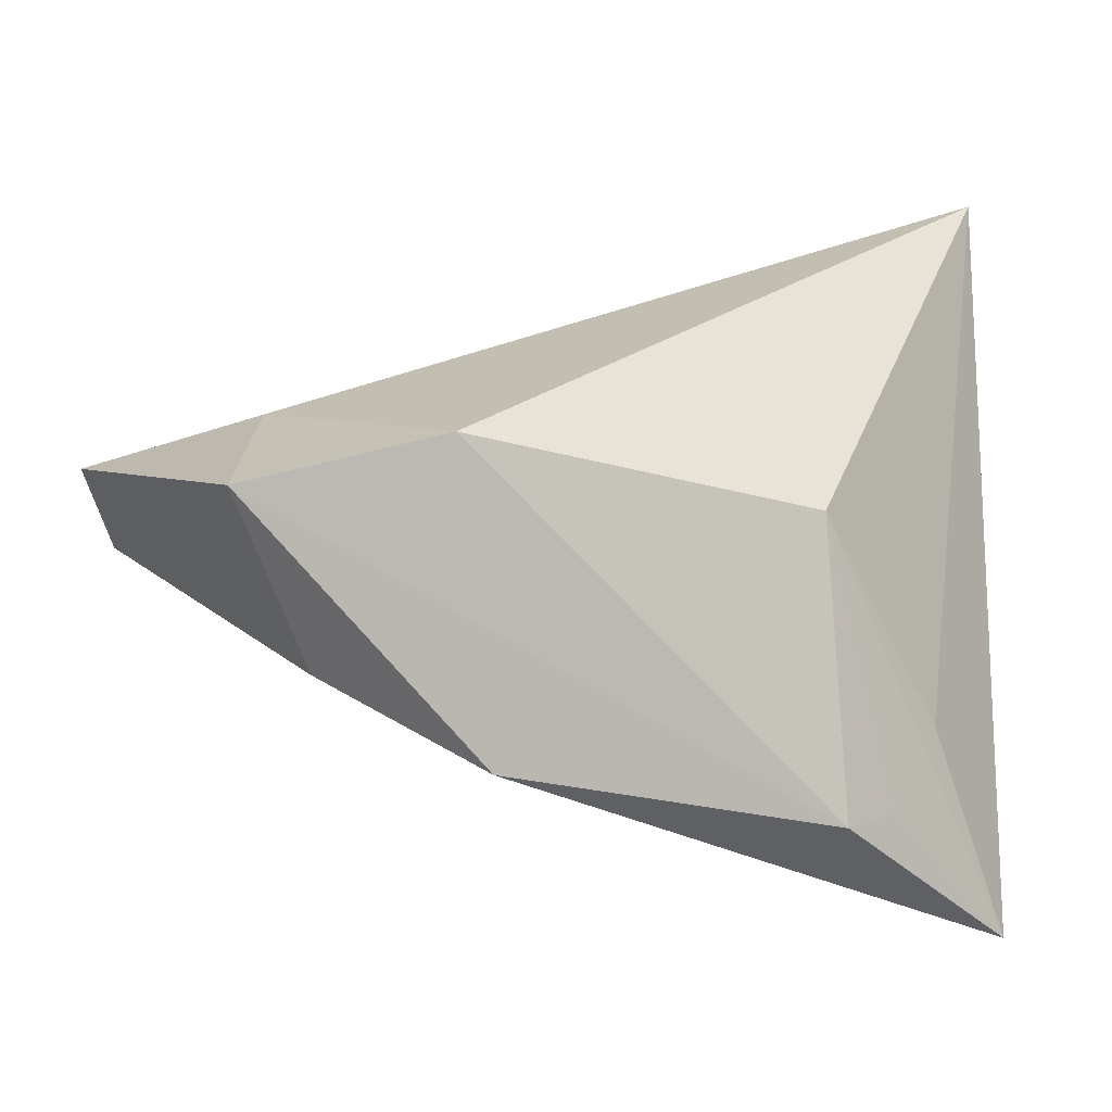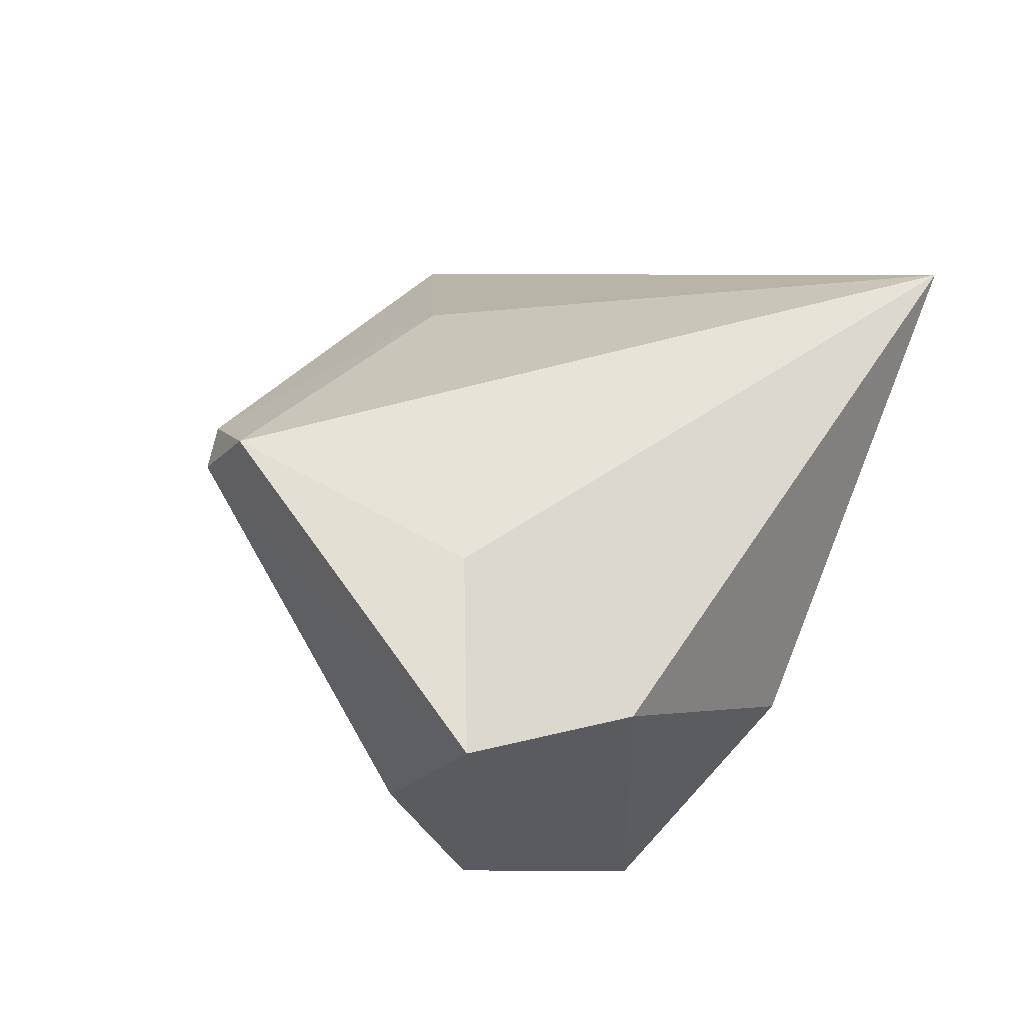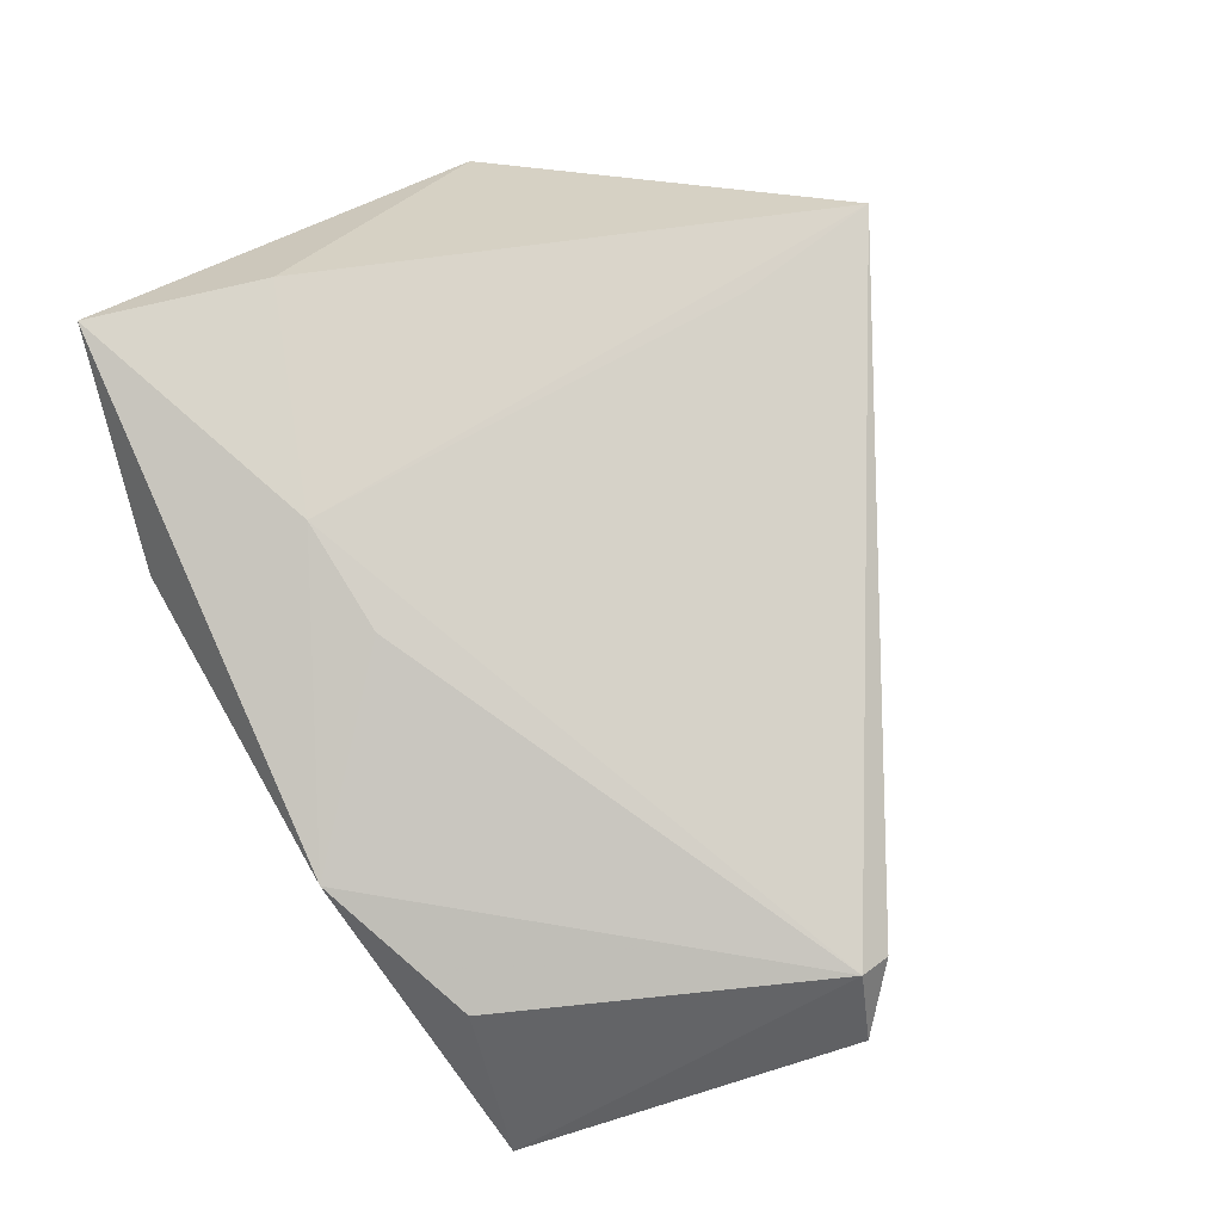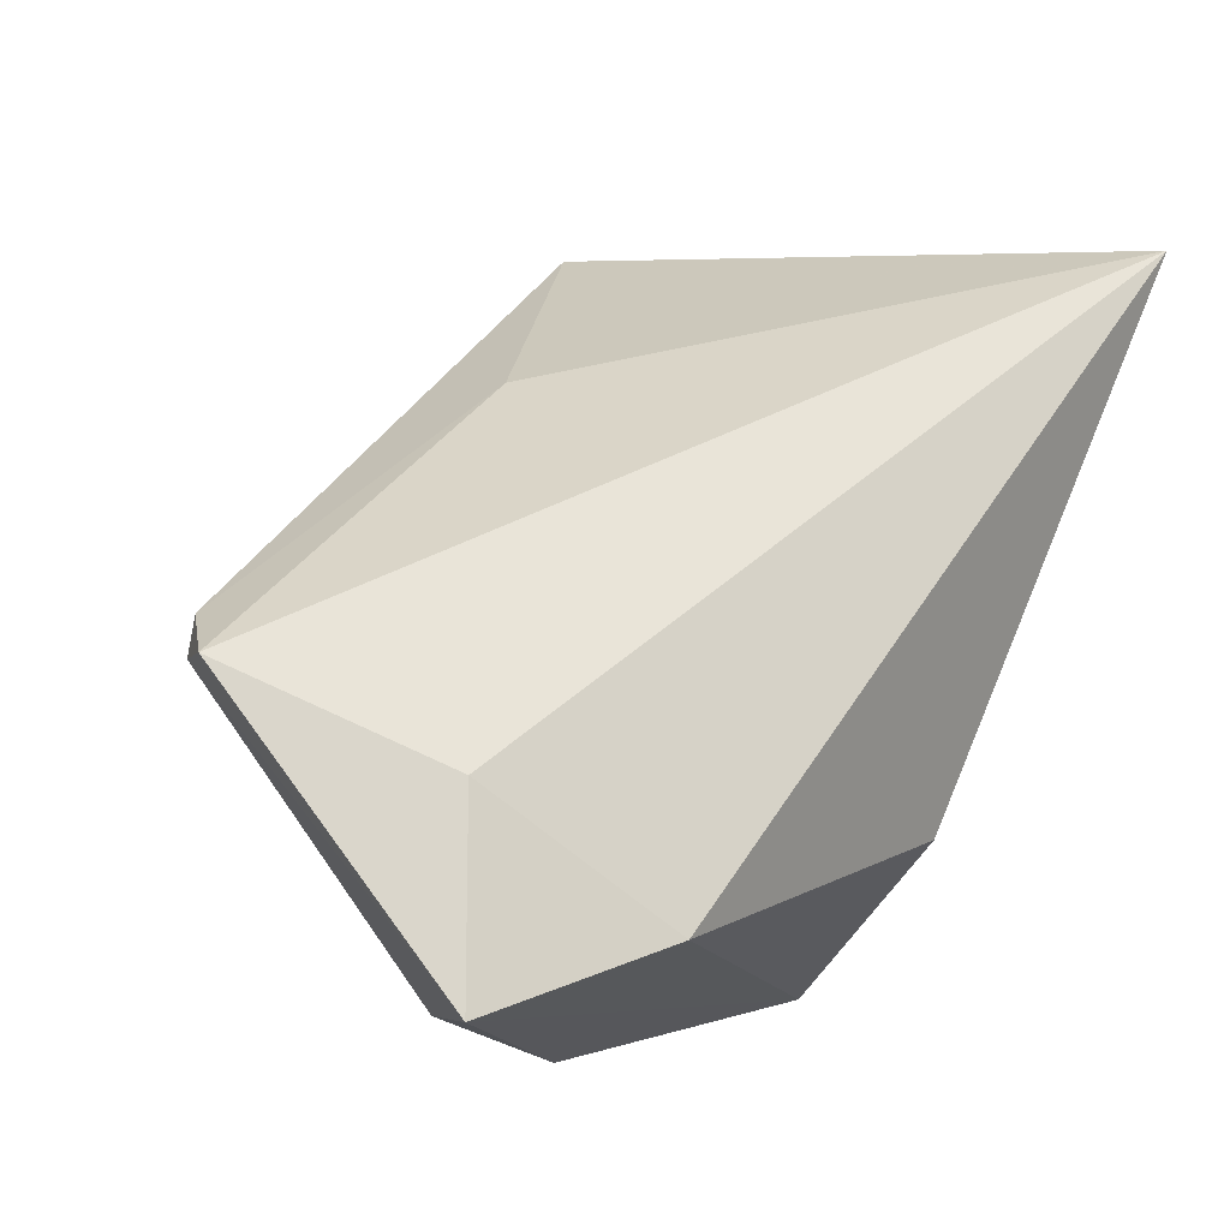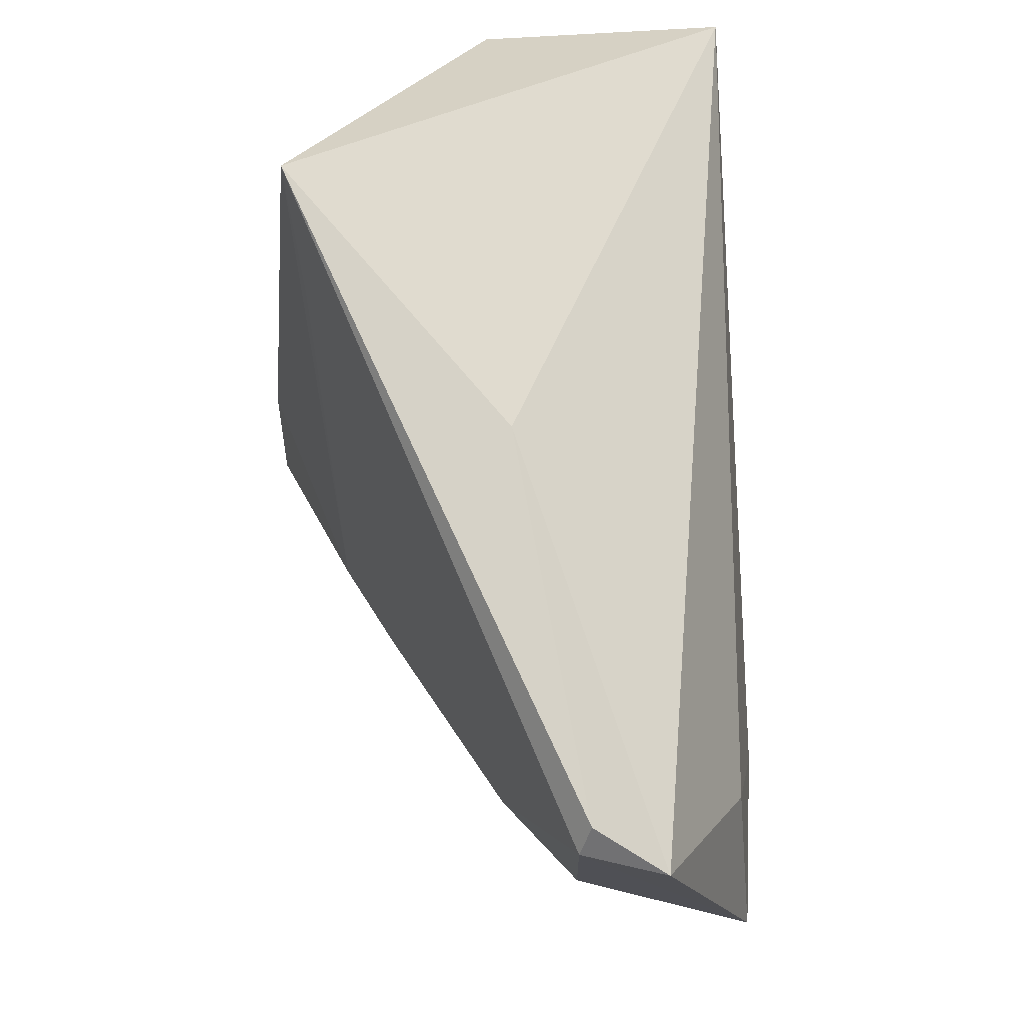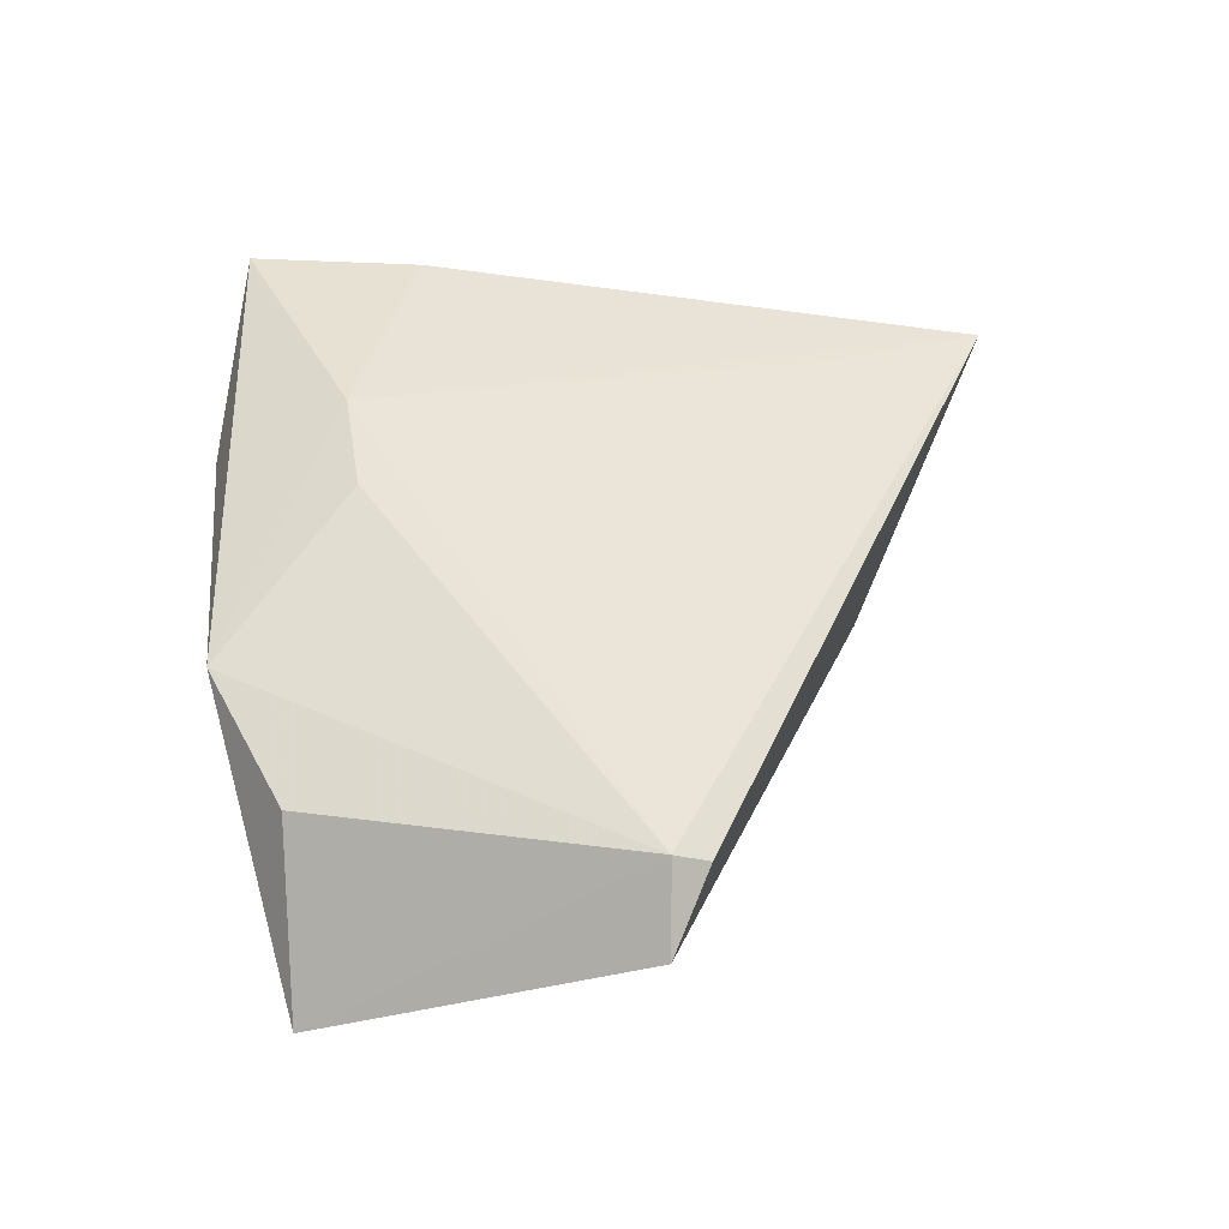
<metadata>
{"format":"obj","ext":"obj","renderer":"f3d","projection":"perspective","resolution":1024,"background":"white","views":[{"elev":-63.8,"azim":179.1,"up":"+Y"},{"elev":-21.4,"azim":137.8,"up":"+Y"},{"elev":56.1,"azim":48.0,"up":"+Z"},{"elev":-9.5,"azim":149.6,"up":"+Y"},{"elev":40.0,"azim":86.7,"up":"+Y"},{"elev":21.6,"azim":73.4,"up":"+Z"}]}
</metadata>
<code>
v 0.005041 -0.02612 0.01764
v -0.02917 -0.01091 0.03259
v 0.03588 -0.04091 -0.005166
v 0.02417 0.02437 0.002576
v -0.01636 -0.02259 -0.01545
v -0.02472 -0.03315 0.01484
v -0.02956 -0.02402 0.009308
v -0.007408 -0.02465 0.02336
v -0.01908 -0.03802 0.01367
v -0.03819 -0.03003 0.03259
v 0.06051 -0.003922 -0.004241
v 0.04322 -0.04201 -0.02634
v 0.06357 -0.00899 -0.01285
v 0.01767 -0.04521 0.003464
v -0.0406 0.03868 0.00221
v -0.0406 0.02528 0.0159
v -0.0406 0.002155 0.02075
v 0.06068 -0.0081 -0.002858
v 0.002181 0.02908 0.02611
v 0.0031 0.04709 0.02793
v 0.04205 -0.01999 -0.02433
v -0.03924 0.04031 -0.02793
v 0.02171 -0.03439 -0.02894
f 13 22 4
f 22 20 4
f 22 23 5
f 21 22 13
f 21 23 22
f 2 16 10
f 20 16 2
f 11 18 13
f 20 18 11
f 13 4 11
f 11 4 20
f 17 22 10
f 10 16 17
f 15 20 22
f 15 16 20
f 22 17 15
f 15 17 16
f 10 22 7
f 7 5 10
f 22 5 7
f 19 18 20
f 8 2 10
f 18 19 8
f 20 2 8
f 8 19 20
f 23 21 12
f 12 21 13
f 13 18 12
f 18 3 12
f 18 8 1
f 23 12 9
f 9 5 23
f 14 3 18
f 18 1 14
f 10 9 14
f 14 8 10
f 14 1 8
f 14 12 3
f 14 9 12
f 10 5 6
f 6 9 10
f 5 9 6

</code>
